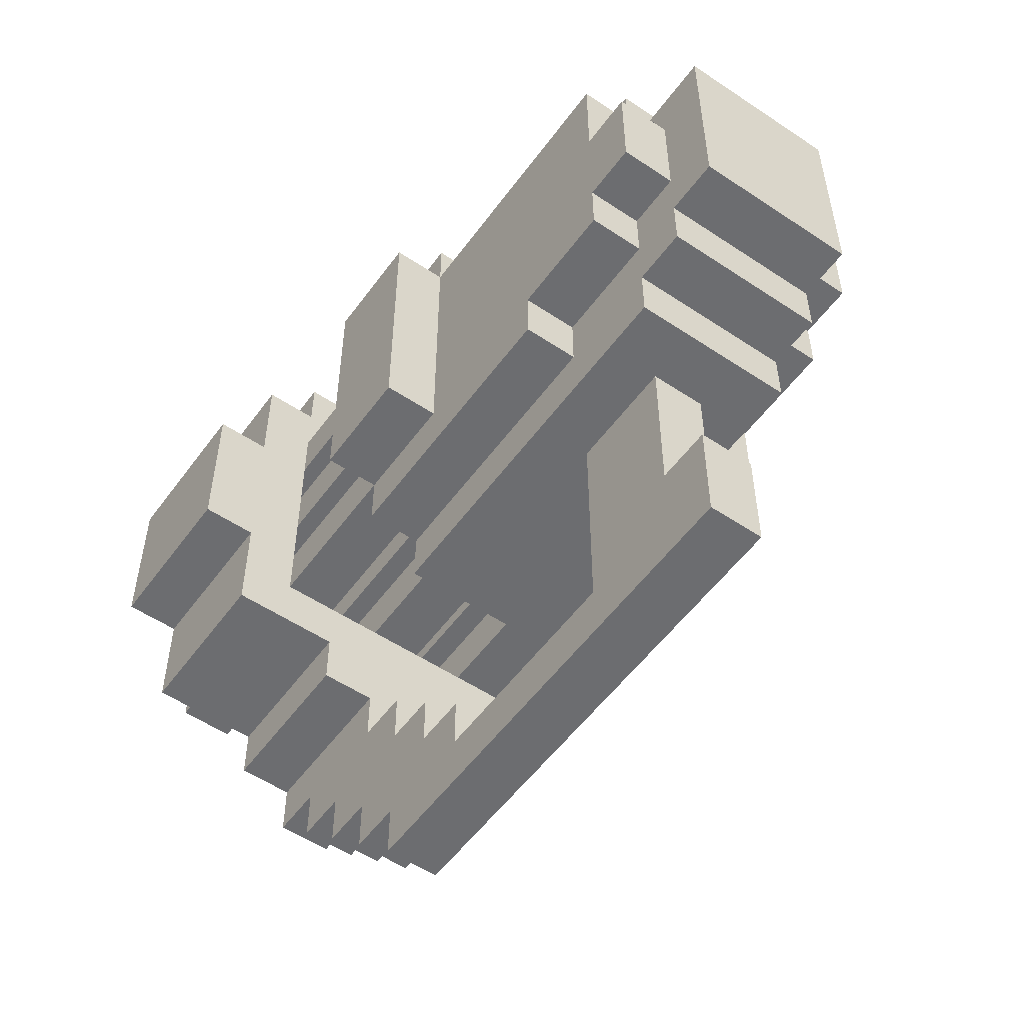
<metadata>
{"format":"obj","ext":"obj","renderer":"f3d","projection":"perspective","resolution":1024,"background":"white","views":[{"elev":-54.0,"azim":-125.4,"up":"+Y"}]}
</metadata>
<code>
g blaster71
v -12 7 1
v -12 7 -2
v -12 11 1
v -12 11 -2
v -11 6 1
v -11 6 -2
v -11 7 1
v -11 7 -2
v -11 8 2
v -11 8 1
v -11 8 -2
v -11 8 -3
v -11 10 2
v -11 10 1
v -11 10 -2
v -11 10 -3
v -11 11 -0
v -11 11 -1
v -11 12 -0
v -11 12 -1
v -10 0 -0
v -10 0 -1
v -10 1 -0
v -10 1 -1
v -10 2 -0
v -10 2 -1
v -10 5 1
v -10 5 -2
v -10 6 1
v -10 6 -2
v -10 7 2
v -10 7 1
v -10 7 -2
v -10 7 -3
v -10 8 2
v -10 8 1
v -10 8 -2
v -10 8 -3
v -10 10 2
v -10 10 1
v -10 10 -2
v -10 10 -3
v -10 11 1
v -10 11 -0
v -10 11 -1
v -10 11 -2
v -10 12 2
v -10 12 1
v -10 12 -0
v -10 12 -1
v -10 12 -2
v -10 12 -3
v -10 13 1
v -10 13 -2
v -9 2 -0
v -9 2 -1
v -9 5 -0
v -9 5 -1
v -8 6 2
v -8 6 1
v -8 6 -2
v -8 6 -3
v -8 7 2
v -8 7 1
v -8 7 -2
v -8 7 -3
v -5 7 3
v -5 7 2
v -5 7 -3
v -5 7 -4
v -5 12 3
v -5 12 2
v -5 12 1
v -5 12 -2
v -5 12 -3
v -5 12 -4
v -5 13 2
v -5 13 1
v -5 13 -2
v -5 13 -3
v -3 1 -0
v -3 1 -1
v -3 2 -0
v -3 2 -1
v -2 2 -0
v -2 2 -1
v -2 3 -0
v -2 3 -1
v -1 3 -0
v -1 3 -1
v -1 4 -0
v -1 4 -1
v 0 4 -0
v 0 4 -1
v 0 5 1
v 0 5 -0
v 0 5 -1
v 0 5 -2
v 0 6 3
v 0 6 1
v 0 6 -2
v 0 6 -4
v 0 7 2
v 0 7 1
v 0 7 -0
v 0 7 -1
v 0 7 -2
v 0 7 -3
v 0 8 4
v 0 8 3
v 0 8 2
v 0 8 -3
v 0 8 -4
v 0 8 -5
v 0 9 2
v 0 9 -3
v 0 10 2
v 0 10 -3
v 0 11 4
v 0 11 3
v 0 11 2
v 0 11 -3
v 0 11 -4
v 0 11 -5
v 0 12 2
v 0 12 1
v 0 12 -0
v 0 12 -1
v 0 12 -2
v 0 12 -3
v 0 13 3
v 0 13 2
v 0 13 -3
v 0 13 -4
v 0 14 2
v 0 14 -3
v -7 1 -0
v -7 1 -1
v -7 5 -0
v -7 5 -1
v -3 5 1
v -3 5 -2
v -3 6 2
v -3 6 1
v -3 6 -2
v -3 6 -3
v -3 7 3
v -3 7 2
v -3 7 1
v -3 7 -0
v -3 7 -1
v -3 7 -2
v -3 7 -3
v -3 7 -4
v -3 8 2
v -3 8 1
v -3 8 -0
v -3 8 -1
v -3 8 -2
v -3 8 -3
v -3 9 2
v -3 9 1
v -3 9 -0
v -3 9 -1
v -3 9 -2
v -3 9 -3
v -3 10 2
v -3 10 1
v -3 10 -0
v -3 10 -1
v -3 10 -2
v -3 10 -3
v -3 11 2
v -3 11 1
v -3 11 -0
v -3 11 -1
v -3 11 -2
v -3 11 -3
v -3 12 3
v -3 12 2
v -3 12 1
v -3 12 -0
v -3 12 -1
v -3 12 -2
v -3 12 -3
v -3 12 -4
v -3 13 2
v -3 13 -3
v -1 0 -0
v -1 0 -1
v -1 1 -0
v -1 1 -1
v 0 1 -0
v 0 1 -1
v 0 2 -0
v 0 2 -1
v 1 2 -0
v 1 2 -1
v 1 3 -0
v 1 3 -1
v 2 3 -0
v 2 3 -1
v 2 4 -0
v 2 4 -1
v 3 4 -0
v 3 4 -1
v 3 5 1
v 3 5 -0
v 3 5 -1
v 3 5 -2
v 3 6 3
v 3 6 1
v 3 6 -2
v 3 6 -4
v 3 7 2
v 3 7 1
v 3 7 -0
v 3 7 -1
v 3 7 -2
v 3 7 -3
v 3 8 4
v 3 8 3
v 3 8 2
v 3 8 -3
v 3 8 -4
v 3 8 -5
v 3 9 2
v 3 9 -3
v 3 10 2
v 3 10 -3
v 3 11 4
v 3 11 3
v 3 11 2
v 3 11 -3
v 3 11 -4
v 3 11 -5
v 3 12 2
v 3 12 1
v 3 12 -0
v 3 12 -1
v 3 12 -2
v 3 12 -3
v 3 13 3
v 3 13 2
v 3 13 -3
v 3 13 -4
v 3 14 2
v 3 14 -3
v 4 7 2
v 4 7 1
v 4 7 -0
v 4 7 -1
v 4 7 -2
v 4 7 -3
v 4 8 2
v 4 8 1
v 4 8 -0
v 4 8 -1
v 4 8 -2
v 4 8 -3
v 4 9 2
v 4 9 1
v 4 9 -0
v 4 9 -1
v 4 9 -2
v 4 9 -3
v 4 10 2
v 4 10 1
v 4 10 -0
v 4 10 -1
v 4 10 -2
v 4 10 -3
v 4 11 2
v 4 11 1
v 4 11 -0
v 4 11 -1
v 4 11 -2
v 4 11 -3
v 4 12 2
v 4 12 1
v 4 12 -0
v 4 12 -1
v 4 12 -2
v 4 12 -3
v 0 8 4
v 0 11 4
v 3 8 4
v 3 11 4
v -5 7 3
v -5 12 3
v -3 7 3
v -3 12 3
v 0 6 3
v 0 8 3
v 0 11 3
v 0 13 3
v 3 6 3
v 3 8 3
v 3 11 3
v 3 13 3
v -11 8 2
v -11 10 2
v -10 7 2
v -10 8 2
v -10 10 2
v -10 12 2
v -8 6 2
v -8 7 2
v -8 12 2
v -5 6 2
v -5 7 2
v -5 12 2
v -5 13 2
v -3 6 2
v -3 7 2
v -3 8 2
v -3 9 2
v -3 10 2
v -3 11 2
v -3 12 2
v -3 13 2
v 0 7 2
v 0 8 2
v 0 9 2
v 0 10 2
v 0 11 2
v 0 12 2
v 0 13 2
v 0 14 2
v 3 7 2
v 3 8 2
v 3 9 2
v 3 10 2
v 3 11 2
v 3 12 2
v 3 13 2
v 3 14 2
v 4 7 2
v 4 8 2
v 4 9 2
v 4 10 2
v 4 11 2
v 4 12 2
v -12 7 1
v -12 11 1
v -11 6 1
v -11 7 1
v -11 8 1
v -11 10 1
v -10 5 1
v -10 6 1
v -10 7 1
v -10 8 1
v -10 10 1
v -10 11 1
v -10 12 1
v -10 13 1
v -8 6 1
v -8 7 1
v -8 12 1
v -8 13 1
v -7 5 1
v -7 6 1
v -5 6 1
v -5 12 1
v -5 13 1
v -3 5 1
v -3 6 1
v 0 5 1
v 0 6 1
v 3 5 1
v 3 6 1
v -11 11 -0
v -11 12 -0
v -10 0 -0
v -10 1 -0
v -10 2 -0
v -10 11 -0
v -10 12 -0
v -9 2 -0
v -9 5 -0
v -7 1 -0
v -7 5 -0
v -3 1 -0
v -3 2 -0
v -3 7 -0
v -3 8 -0
v -3 9 -0
v -3 10 -0
v -3 11 -0
v -3 12 -0
v -2 2 -0
v -2 3 -0
v -1 0 -0
v -1 1 -0
v -1 3 -0
v -1 4 -0
v 0 1 -0
v 0 2 -0
v 0 4 -0
v 0 5 -0
v 0 7 -0
v 0 12 -0
v 1 2 -0
v 1 3 -0
v 2 3 -0
v 2 4 -0
v 3 4 -0
v 3 5 -0
v 3 7 -0
v 3 12 -0
v 4 7 -0
v 4 8 -0
v 4 9 -0
v 4 10 -0
v 4 11 -0
v 4 12 -0
v -3 7 -2
v -3 8 -2
v -3 9 -2
v -3 10 -2
v -3 11 -2
v -3 12 -2
v 0 7 -2
v 0 12 -2
v 3 7 -2
v 3 12 -2
v 4 7 -2
v 4 8 -2
v 4 9 -2
v 4 10 -2
v 4 11 -2
v 4 12 -2
v 0 8 -3
v 0 9 -3
v 0 10 -3
v 0 11 -3
v 3 8 -3
v 3 9 -3
v 3 10 -3
v 3 11 -3
v 0 8 2
v 0 9 2
v 0 10 2
v 0 11 2
v 3 8 2
v 3 9 2
v 3 10 2
v 3 11 2
v -3 7 1
v -3 8 1
v -3 9 1
v -3 10 1
v -3 11 1
v -3 12 1
v 0 7 1
v 0 12 1
v 3 7 1
v 3 12 1
v 4 7 1
v 4 8 1
v 4 9 1
v 4 10 1
v 4 11 1
v 4 12 1
v -11 11 -1
v -11 12 -1
v -10 0 -1
v -10 1 -1
v -10 2 -1
v -10 11 -1
v -10 12 -1
v -9 2 -1
v -9 5 -1
v -7 1 -1
v -7 5 -1
v -3 1 -1
v -3 2 -1
v -3 7 -1
v -3 8 -1
v -3 9 -1
v -3 10 -1
v -3 11 -1
v -3 12 -1
v -2 2 -1
v -2 3 -1
v -1 0 -1
v -1 1 -1
v -1 3 -1
v -1 4 -1
v 0 1 -1
v 0 2 -1
v 0 4 -1
v 0 5 -1
v 0 7 -1
v 0 12 -1
v 1 2 -1
v 1 3 -1
v 2 3 -1
v 2 4 -1
v 3 4 -1
v 3 5 -1
v 3 7 -1
v 3 12 -1
v 4 7 -1
v 4 8 -1
v 4 9 -1
v 4 10 -1
v 4 11 -1
v 4 12 -1
v -12 7 -2
v -12 11 -2
v -11 6 -2
v -11 7 -2
v -11 8 -2
v -11 10 -2
v -10 5 -2
v -10 6 -2
v -10 7 -2
v -10 8 -2
v -10 10 -2
v -10 11 -2
v -10 12 -2
v -10 13 -2
v -8 6 -2
v -8 7 -2
v -8 12 -2
v -8 13 -2
v -7 5 -2
v -7 6 -2
v -5 6 -2
v -5 12 -2
v -5 13 -2
v -3 5 -2
v -3 6 -2
v 0 5 -2
v 0 6 -2
v 3 5 -2
v 3 6 -2
v -11 8 -3
v -11 10 -3
v -10 7 -3
v -10 8 -3
v -10 10 -3
v -10 12 -3
v -8 6 -3
v -8 7 -3
v -8 12 -3
v -5 6 -3
v -5 7 -3
v -5 12 -3
v -5 13 -3
v -3 6 -3
v -3 7 -3
v -3 8 -3
v -3 9 -3
v -3 10 -3
v -3 11 -3
v -3 12 -3
v -3 13 -3
v 0 7 -3
v 0 8 -3
v 0 9 -3
v 0 10 -3
v 0 11 -3
v 0 12 -3
v 0 13 -3
v 0 14 -3
v 3 7 -3
v 3 8 -3
v 3 9 -3
v 3 10 -3
v 3 11 -3
v 3 12 -3
v 3 13 -3
v 3 14 -3
v 4 7 -3
v 4 8 -3
v 4 9 -3
v 4 10 -3
v 4 11 -3
v 4 12 -3
v -5 7 -4
v -5 12 -4
v -3 7 -4
v -3 12 -4
v 0 6 -4
v 0 8 -4
v 0 11 -4
v 0 13 -4
v 3 6 -4
v 3 8 -4
v 3 11 -4
v 3 13 -4
v 0 8 -5
v 0 11 -5
v 3 8 -5
v 3 11 -5
v -10 0 -0
v -1 0 -0
v -10 0 -1
v -1 0 -1
v -1 1 -0
v 0 1 -0
v -1 1 -1
v 0 1 -1
v 0 2 -0
v 1 2 -0
v 0 2 -1
v 1 2 -1
v 1 3 -0
v 2 3 -0
v 1 3 -1
v 2 3 -1
v 2 4 -0
v 3 4 -0
v 2 4 -1
v 3 4 -1
v -10 5 1
v -7 5 1
v -3 5 1
v 0 5 1
v 3 5 1
v -9 5 -0
v -7 5 -0
v 0 5 -0
v 3 5 -0
v -9 5 -1
v -7 5 -1
v 0 5 -1
v 3 5 -1
v -10 5 -2
v -7 5 -2
v -3 5 -2
v 0 5 -2
v 3 5 -2
v 0 6 3
v 3 6 3
v -8 6 2
v -5 6 2
v -3 6 2
v -11 6 1
v -10 6 1
v -8 6 1
v -7 6 1
v -5 6 1
v -3 6 1
v 0 6 1
v 3 6 1
v -11 6 -2
v -10 6 -2
v -8 6 -2
v -7 6 -2
v -5 6 -2
v -3 6 -2
v 0 6 -2
v 3 6 -2
v -8 6 -3
v -5 6 -3
v -3 6 -3
v 0 6 -4
v 3 6 -4
v -5 7 3
v -3 7 3
v -10 7 2
v -8 7 2
v -5 7 2
v -3 7 2
v 0 7 2
v 3 7 2
v 4 7 2
v -12 7 1
v -11 7 1
v -10 7 1
v -8 7 1
v -3 7 1
v 0 7 1
v 3 7 1
v 4 7 1
v -3 7 -0
v 0 7 -0
v 3 7 -0
v 4 7 -0
v -3 7 -1
v 0 7 -1
v 3 7 -1
v 4 7 -1
v -12 7 -2
v -11 7 -2
v -10 7 -2
v -8 7 -2
v -3 7 -2
v 0 7 -2
v 3 7 -2
v 4 7 -2
v -10 7 -3
v -8 7 -3
v -5 7 -3
v -3 7 -3
v 0 7 -3
v 3 7 -3
v 4 7 -3
v -5 7 -4
v -3 7 -4
v 0 8 4
v 3 8 4
v 0 8 3
v 3 8 3
v -11 8 2
v -10 8 2
v -11 8 1
v -10 8 1
v -11 8 -2
v -10 8 -2
v -11 8 -3
v -10 8 -3
v 0 8 -4
v 3 8 -4
v 0 8 -5
v 3 8 -5
v -3 9 2
v 0 9 2
v 3 9 2
v 4 9 2
v -3 9 1
v 4 9 1
v -3 9 -0
v 4 9 -0
v -3 9 -1
v 4 9 -1
v -3 9 -2
v 4 9 -2
v -3 9 -3
v 0 9 -3
v 3 9 -3
v 4 9 -3
v -3 11 2
v 0 11 2
v 3 11 2
v 4 11 2
v -3 11 1
v 4 11 1
v -3 11 -0
v 4 11 -0
v -3 11 -1
v 4 11 -1
v -3 11 -2
v 4 11 -2
v -3 11 -3
v 0 11 -3
v 3 11 -3
v 4 11 -3
v 0 12 1
v 3 12 1
v 0 12 -0
v 3 12 -0
v 0 12 -1
v 3 12 -1
v 0 12 -2
v 3 12 -2
v -7 1 -0
v -3 1 -0
v -7 1 -1
v -3 1 -1
v -10 2 -0
v -9 2 -0
v -3 2 -0
v -2 2 -0
v -10 2 -1
v -9 2 -1
v -3 2 -1
v -2 2 -1
v -2 3 -0
v -1 3 -0
v -2 3 -1
v -1 3 -1
v -1 4 -0
v 0 4 -0
v -1 4 -1
v 0 4 -1
v 0 7 1
v 3 7 1
v 0 7 -0
v 3 7 -0
v 0 7 -1
v 3 7 -1
v 0 7 -2
v 3 7 -2
v -3 8 2
v 0 8 2
v 3 8 2
v 4 8 2
v -3 8 1
v 4 8 1
v -3 8 -0
v 4 8 -0
v -3 8 -1
v 4 8 -1
v -3 8 -2
v 4 8 -2
v -3 8 -3
v 0 8 -3
v 3 8 -3
v 4 8 -3
v -11 10 2
v -10 10 2
v -3 10 2
v 0 10 2
v 3 10 2
v 4 10 2
v -11 10 1
v -10 10 1
v -3 10 1
v 4 10 1
v -3 10 -0
v 4 10 -0
v -3 10 -1
v 4 10 -1
v -11 10 -2
v -10 10 -2
v -3 10 -2
v 4 10 -2
v -11 10 -3
v -10 10 -3
v -3 10 -3
v 0 10 -3
v 3 10 -3
v 4 10 -3
v 0 11 4
v 3 11 4
v 0 11 3
v 3 11 3
v -12 11 1
v -10 11 1
v -11 11 -0
v -10 11 -0
v -11 11 -1
v -10 11 -1
v -12 11 -2
v -10 11 -2
v 0 11 -4
v 3 11 -4
v 0 11 -5
v 3 11 -5
v -5 12 3
v -3 12 3
v -10 12 2
v -8 12 2
v -5 12 2
v -3 12 2
v 0 12 2
v 3 12 2
v 4 12 2
v -10 12 1
v -8 12 1
v -5 12 1
v -3 12 1
v 0 12 1
v 3 12 1
v 4 12 1
v -11 12 -0
v -10 12 -0
v -3 12 -0
v 0 12 -0
v 3 12 -0
v 4 12 -0
v -11 12 -1
v -10 12 -1
v -3 12 -1
v 0 12 -1
v 3 12 -1
v 4 12 -1
v -10 12 -2
v -8 12 -2
v -5 12 -2
v -3 12 -2
v 0 12 -2
v 3 12 -2
v 4 12 -2
v -10 12 -3
v -8 12 -3
v -5 12 -3
v -3 12 -3
v 0 12 -3
v 3 12 -3
v 4 12 -3
v -5 12 -4
v -3 12 -4
v 0 13 3
v 3 13 3
v -5 13 2
v -3 13 2
v 0 13 2
v 3 13 2
v -10 13 1
v -8 13 1
v -5 13 1
v -10 13 -2
v -8 13 -2
v -5 13 -2
v -5 13 -3
v -3 13 -3
v 0 13 -3
v 3 13 -3
v 0 13 -4
v 3 13 -4
v 0 14 2
v 3 14 2
v 0 14 -3
v 3 14 -3
f 3 2 1
f 4 2 3
f 7 6 5
f 8 6 7
f 13 10 9
f 14 10 13
f 15 12 11
f 16 12 15
f 19 18 17
f 20 18 19
f 23 22 21
f 24 22 23
f 25 24 23
f 26 24 25
f 29 28 27
f 30 28 29
f 35 32 31
f 36 32 35
f 37 34 33
f 38 34 37
f 43 40 39
f 46 42 41
f 47 44 43
f 47 43 39
f 48 44 47
f 49 44 48
f 50 46 45
f 51 42 46
f 51 46 50
f 52 42 51
f 53 49 48
f 53 50 49
f 53 51 50
f 54 51 53
f 57 56 55
f 58 56 57
f 63 60 59
f 64 60 63
f 65 62 61
f 66 62 65
f 71 68 67
f 72 68 71
f 75 70 69
f 76 70 75
f 77 73 72
f 78 73 77
f 79 75 74
f 80 75 79
f 83 82 81
f 84 82 83
f 87 86 85
f 88 86 87
f 91 90 89
f 92 90 91
f 96 94 93
f 97 94 96
f 100 96 95
f 100 98 97
f 100 97 96
f 101 98 100
f 103 100 99
f 103 102 101
f 103 101 100
f 104 102 103
f 105 102 104
f 106 102 105
f 107 102 106
f 108 102 107
f 110 103 99
f 111 103 110
f 112 102 108
f 113 102 112
f 115 111 110
f 115 110 109
f 116 114 113
f 116 113 112
f 117 115 109
f 118 114 116
f 119 117 109
f 120 117 119
f 121 117 120
f 122 114 118
f 123 114 122
f 124 114 123
f 125 121 120
f 130 123 122
f 131 129 128
f 131 130 129
f 131 125 120
f 131 126 125
f 131 128 127
f 131 127 126
f 132 130 131
f 133 123 130
f 133 130 132
f 134 123 133
f 135 133 132
f 136 133 135
f 137 138 139
f 139 138 140
f 141 142 144
f 144 142 145
f 143 144 148
f 145 146 148
f 144 145 148
f 148 146 149
f 149 146 150
f 150 146 151
f 151 146 152
f 152 146 153
f 147 148 155
f 149 150 156
f 156 150 157
f 151 152 158
f 158 152 159
f 153 154 160
f 158 159 161
f 159 160 161
f 156 157 161
f 147 155 161
f 157 158 161
f 155 156 161
f 161 160 162
f 162 160 163
f 163 160 164
f 164 160 165
f 160 154 166
f 165 160 166
f 147 161 167
f 162 163 168
f 168 163 169
f 164 165 170
f 170 165 171
f 166 154 172
f 168 169 173
f 171 172 173
f 170 171 173
f 147 167 173
f 169 170 173
f 167 168 173
f 173 172 174
f 174 172 175
f 175 172 176
f 176 172 177
f 172 154 178
f 177 172 178
f 147 173 179
f 179 173 180
f 174 175 181
f 181 175 182
f 176 177 183
f 183 177 184
f 178 154 185
f 185 154 186
f 181 182 187
f 183 184 187
f 184 185 187
f 182 183 187
f 180 181 187
f 187 185 188
f 189 190 191
f 191 190 192
f 193 194 195
f 195 194 196
f 197 198 199
f 199 198 200
f 201 202 203
f 203 202 204
f 205 206 208
f 208 206 209
f 207 208 212
f 209 210 212
f 208 209 212
f 212 210 213
f 211 212 215
f 213 214 215
f 212 213 215
f 215 214 216
f 216 214 217
f 217 214 218
f 218 214 219
f 219 214 220
f 211 215 222
f 222 215 223
f 220 214 224
f 224 214 225
f 222 223 227
f 221 222 227
f 225 226 228
f 224 225 228
f 221 227 229
f 228 226 230
f 221 229 231
f 231 229 232
f 232 229 233
f 230 226 234
f 234 226 235
f 235 226 236
f 232 233 237
f 234 235 242
f 240 241 243
f 241 242 243
f 232 237 243
f 237 238 243
f 239 240 243
f 238 239 243
f 243 242 244
f 242 235 245
f 244 242 245
f 245 235 246
f 244 245 247
f 247 245 248
f 249 250 255
f 255 250 256
f 251 252 257
f 257 252 258
f 253 254 259
f 259 254 260
f 261 262 267
f 267 262 268
f 263 264 269
f 269 264 270
f 265 266 271
f 271 266 272
f 273 274 279
f 279 274 280
f 275 276 281
f 281 276 282
f 277 278 283
f 283 278 284
f 287 286 285
f 288 286 287
f 291 290 289
f 292 290 291
f 297 294 293
f 298 294 297
f 299 296 295
f 300 296 299
f 304 302 301
f 305 302 304
f 308 304 303
f 308 306 305
f 308 305 304
f 309 306 308
f 310 308 307
f 310 309 308
f 311 309 310
f 312 309 311
f 314 311 310
f 315 311 314
f 320 313 312
f 321 313 320
f 322 316 315
f 323 316 322
f 324 318 317
f 325 318 324
f 326 320 319
f 327 320 326
f 336 329 328
f 337 329 336
f 338 331 330
f 339 331 338
f 340 333 332
f 341 333 340
f 342 335 334
f 343 335 342
f 347 345 344
f 348 345 347
f 349 345 348
f 351 347 346
f 351 348 347
f 352 348 351
f 353 348 352
f 354 345 349
f 355 345 354
f 358 351 350
f 358 352 351
f 359 352 358
f 360 357 356
f 361 357 360
f 362 358 350
f 363 358 362
f 364 363 362
f 365 361 360
f 366 361 365
f 367 364 362
f 368 364 367
f 371 370 369
f 372 370 371
f 378 374 373
f 379 374 378
f 380 377 376
f 382 376 375
f 382 381 380
f 382 380 376
f 383 381 382
f 384 382 375
f 392 385 384
f 394 384 375
f 394 393 392
f 394 392 384
f 395 393 394
f 396 393 395
f 398 397 396
f 398 396 395
f 399 397 398
f 400 397 399
f 402 387 386
f 403 391 390
f 404 401 400
f 404 400 399
f 405 401 404
f 406 401 405
f 407 401 406
f 408 401 407
f 409 401 408
f 410 387 402
f 411 403 390
f 412 387 410
f 413 387 412
f 414 389 388
f 415 389 414
f 416 411 390
f 417 411 416
f 424 419 418
f 425 423 422
f 426 419 424
f 427 425 422
f 428 419 426
f 429 419 428
f 430 421 420
f 431 421 430
f 432 427 422
f 433 427 432
f 438 435 434
f 439 435 438
f 440 437 436
f 441 437 440
f 442 443 446
f 446 443 447
f 444 445 448
f 448 445 449
f 450 451 456
f 454 455 457
f 456 451 458
f 454 457 459
f 458 451 460
f 460 451 461
f 452 453 462
f 462 453 463
f 454 459 464
f 464 459 465
f 466 467 471
f 471 467 472
f 469 470 473
f 468 469 475
f 473 474 475
f 469 473 475
f 475 474 476
f 468 475 477
f 477 478 485
f 468 477 487
f 485 486 487
f 477 485 487
f 487 486 488
f 488 486 489
f 489 490 491
f 488 489 491
f 491 490 492
f 492 490 493
f 479 480 495
f 483 484 496
f 493 494 497
f 492 493 497
f 497 494 498
f 498 494 499
f 499 494 500
f 500 494 501
f 501 494 502
f 495 480 503
f 483 496 504
f 503 480 505
f 505 480 506
f 481 482 507
f 507 482 508
f 483 504 509
f 509 504 510
f 511 512 514
f 514 512 515
f 515 512 516
f 513 514 518
f 514 515 518
f 518 515 519
f 519 515 520
f 516 512 521
f 521 512 522
f 517 518 525
f 518 519 525
f 525 519 526
f 523 524 527
f 527 524 528
f 517 525 529
f 529 525 530
f 529 530 531
f 527 528 532
f 532 528 533
f 529 531 534
f 534 531 535
f 536 537 538
f 538 537 539
f 540 541 543
f 543 541 544
f 542 543 547
f 544 545 547
f 543 544 547
f 547 545 548
f 546 547 549
f 547 548 549
f 549 548 550
f 550 548 551
f 549 550 553
f 553 550 554
f 551 552 559
f 559 552 560
f 554 555 561
f 561 555 562
f 556 557 563
f 563 557 564
f 558 559 565
f 565 559 566
f 567 568 575
f 575 568 576
f 569 570 577
f 577 570 578
f 571 572 579
f 579 572 580
f 573 574 581
f 581 574 582
f 583 584 585
f 585 584 586
f 587 588 591
f 591 588 592
f 589 590 593
f 593 590 594
f 595 596 597
f 597 596 598
f 601 600 599
f 602 600 601
f 605 604 603
f 606 604 605
f 609 608 607
f 610 608 609
f 613 612 611
f 614 612 613
f 617 616 615
f 618 616 617
f 624 620 619
f 625 621 620
f 625 620 624
f 626 623 622
f 627 623 626
f 628 624 619
f 629 621 625
f 632 628 619
f 632 629 628
f 633 621 629
f 633 629 632
f 634 621 633
f 635 631 630
f 636 631 635
f 644 640 639
f 645 640 644
f 646 641 640
f 646 640 645
f 647 641 646
f 648 638 637
f 649 638 648
f 650 643 642
f 651 643 650
f 658 653 652
f 658 654 653
f 659 655 654
f 659 654 658
f 660 655 659
f 661 657 656
f 662 657 661
f 667 664 663
f 668 664 667
f 674 666 665
f 675 666 674
f 676 669 668
f 677 669 676
f 678 671 670
f 679 671 678
f 684 681 680
f 685 681 684
f 686 683 682
f 687 683 686
f 688 673 672
f 689 673 688
f 696 691 690
f 697 691 696
f 699 693 692
f 700 693 699
f 701 695 694
f 702 695 701
f 703 699 698
f 704 699 703
f 707 706 705
f 708 706 707
f 711 710 709
f 712 710 711
f 715 714 713
f 716 714 715
f 719 718 717
f 720 718 719
f 725 722 721
f 725 724 723
f 725 723 722
f 726 724 725
f 729 728 727
f 730 728 729
f 733 732 731
f 734 732 733
f 735 732 734
f 736 732 735
f 741 738 737
f 741 740 739
f 741 739 738
f 742 740 741
f 745 744 743
f 746 744 745
f 749 748 747
f 750 748 749
f 751 748 750
f 752 748 751
f 755 754 753
f 756 754 755
f 759 758 757
f 760 758 759
f 761 762 763
f 763 762 764
f 765 766 769
f 769 766 770
f 767 768 771
f 771 768 772
f 773 774 775
f 775 774 776
f 777 778 779
f 779 778 780
f 781 782 783
f 783 782 784
f 785 786 787
f 787 786 788
f 789 790 793
f 791 792 793
f 790 791 793
f 793 792 794
f 795 796 797
f 797 796 798
f 799 800 801
f 801 800 802
f 802 800 803
f 803 800 804
f 805 806 811
f 811 806 812
f 809 810 813
f 807 808 813
f 808 809 813
f 813 810 814
f 815 816 817
f 817 816 818
f 819 820 823
f 823 820 824
f 821 822 825
f 825 822 826
f 826 822 827
f 827 822 828
f 829 830 831
f 831 830 832
f 833 834 835
f 835 834 836
f 833 835 837
f 833 837 839
f 837 838 839
f 839 838 840
f 841 842 843
f 843 842 844
f 845 846 849
f 849 846 850
f 847 848 854
f 848 849 855
f 854 848 855
f 855 849 856
f 850 851 857
f 857 851 858
f 852 853 859
f 859 853 860
f 861 862 867
f 867 862 868
f 863 864 869
f 869 864 870
f 865 866 871
f 871 866 872
f 873 874 880
f 874 875 881
f 880 874 881
f 881 875 882
f 876 877 883
f 883 877 884
f 878 879 885
f 885 879 886
f 882 883 887
f 887 883 888
f 889 890 893
f 893 890 894
f 891 892 897
f 895 896 898
f 896 897 899
f 898 896 899
f 897 892 900
f 899 897 900
f 900 892 901
f 901 892 902
f 903 904 905
f 905 904 906
f 907 908 909
f 909 908 910

</code>
